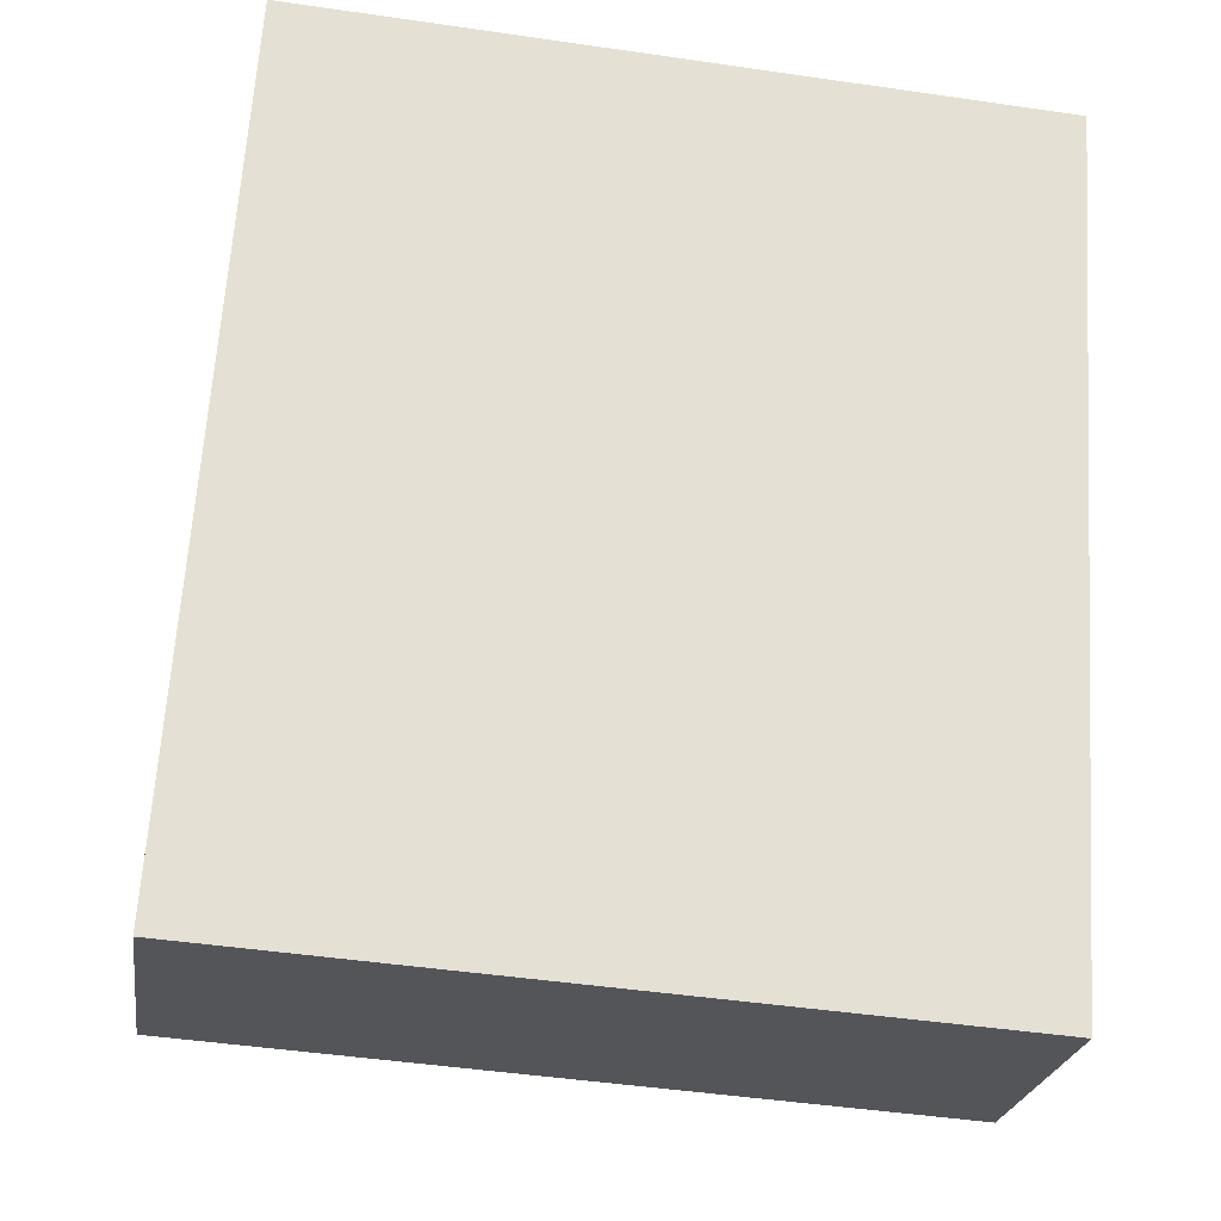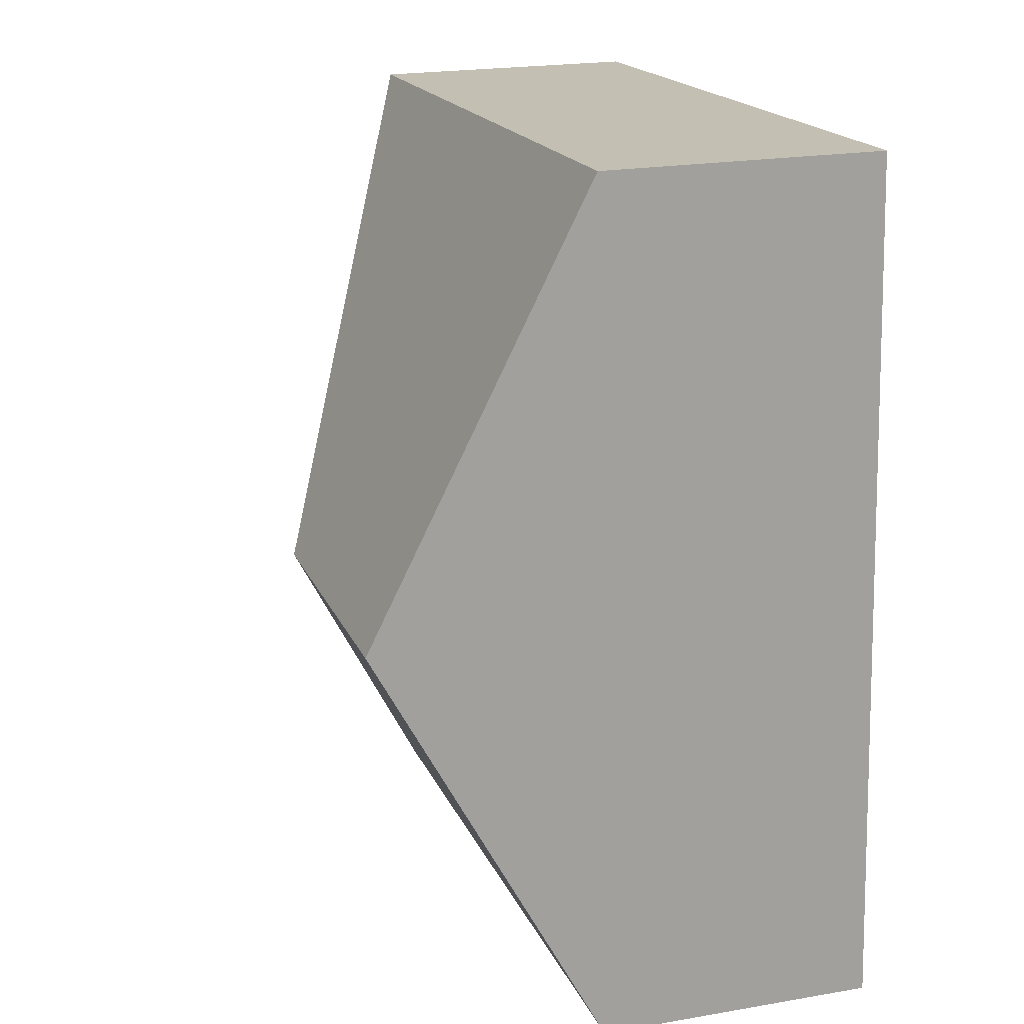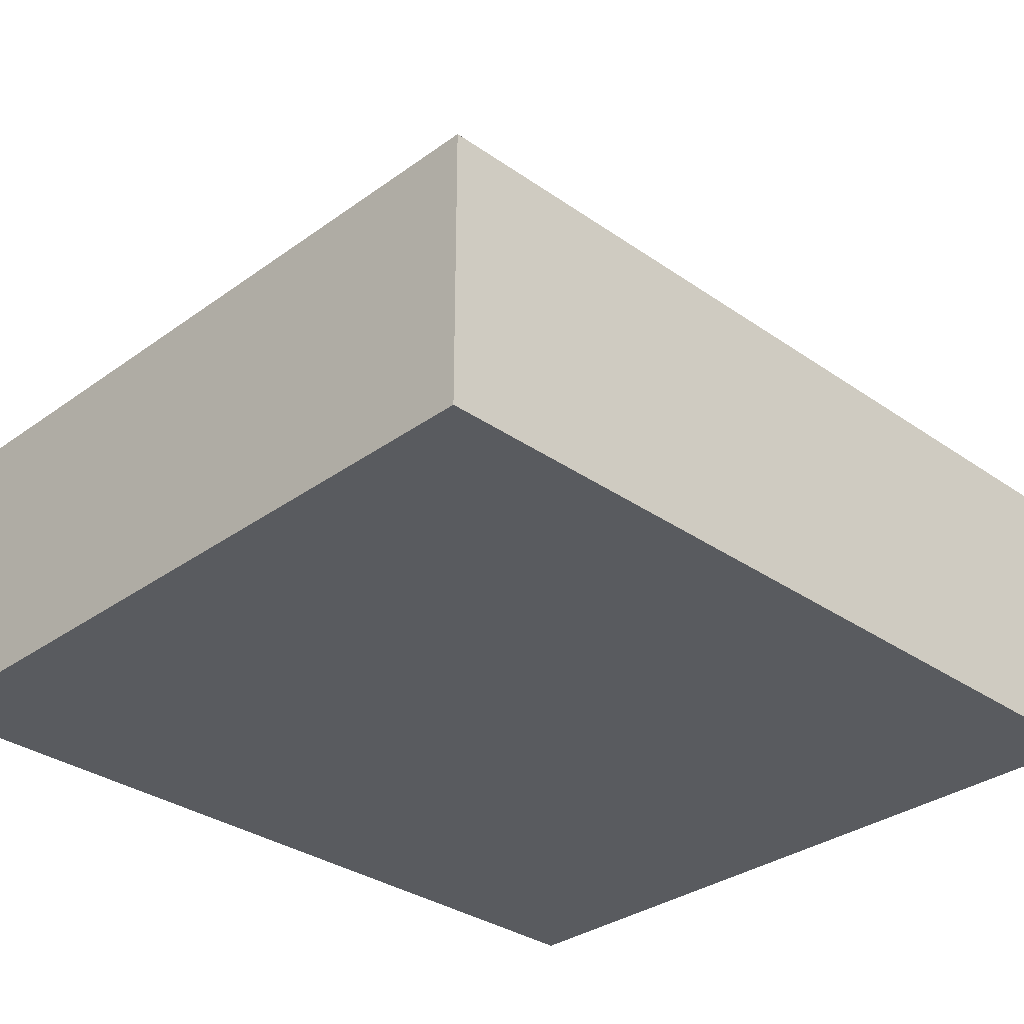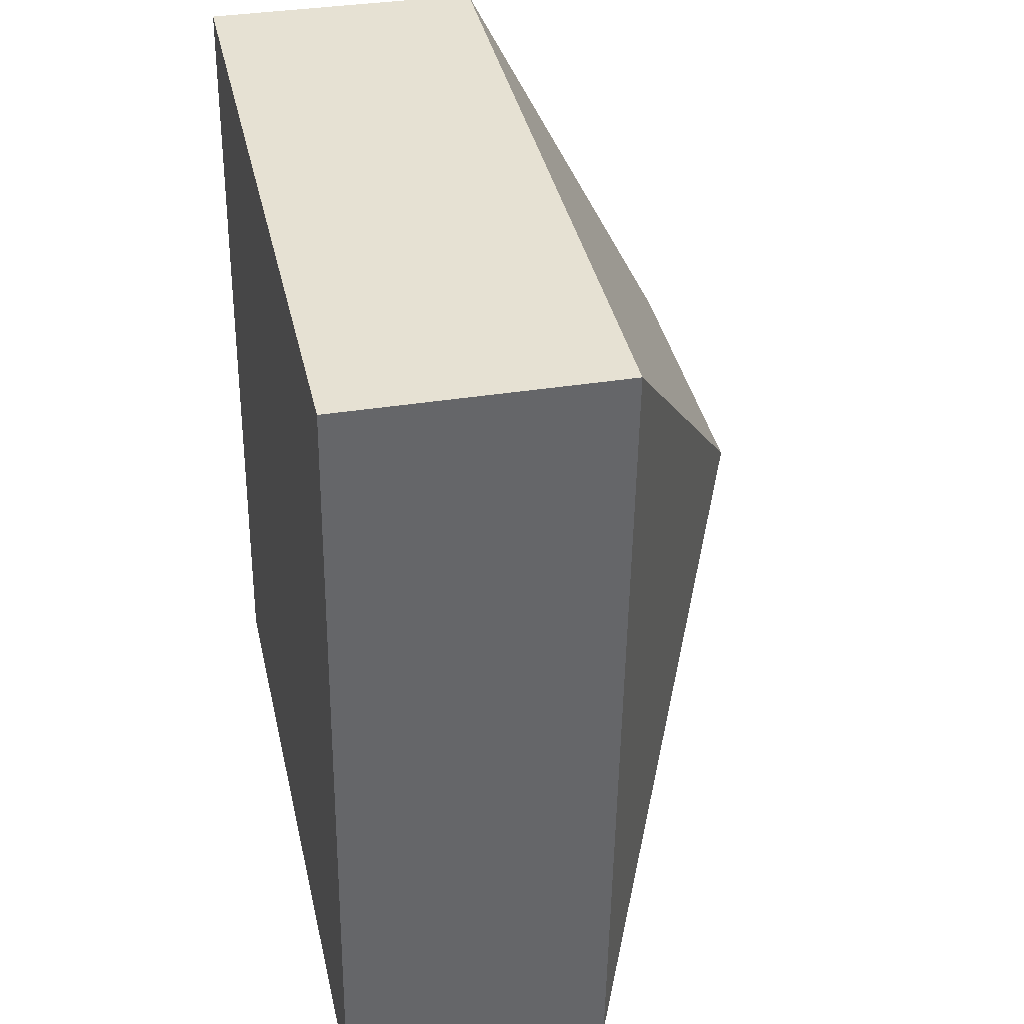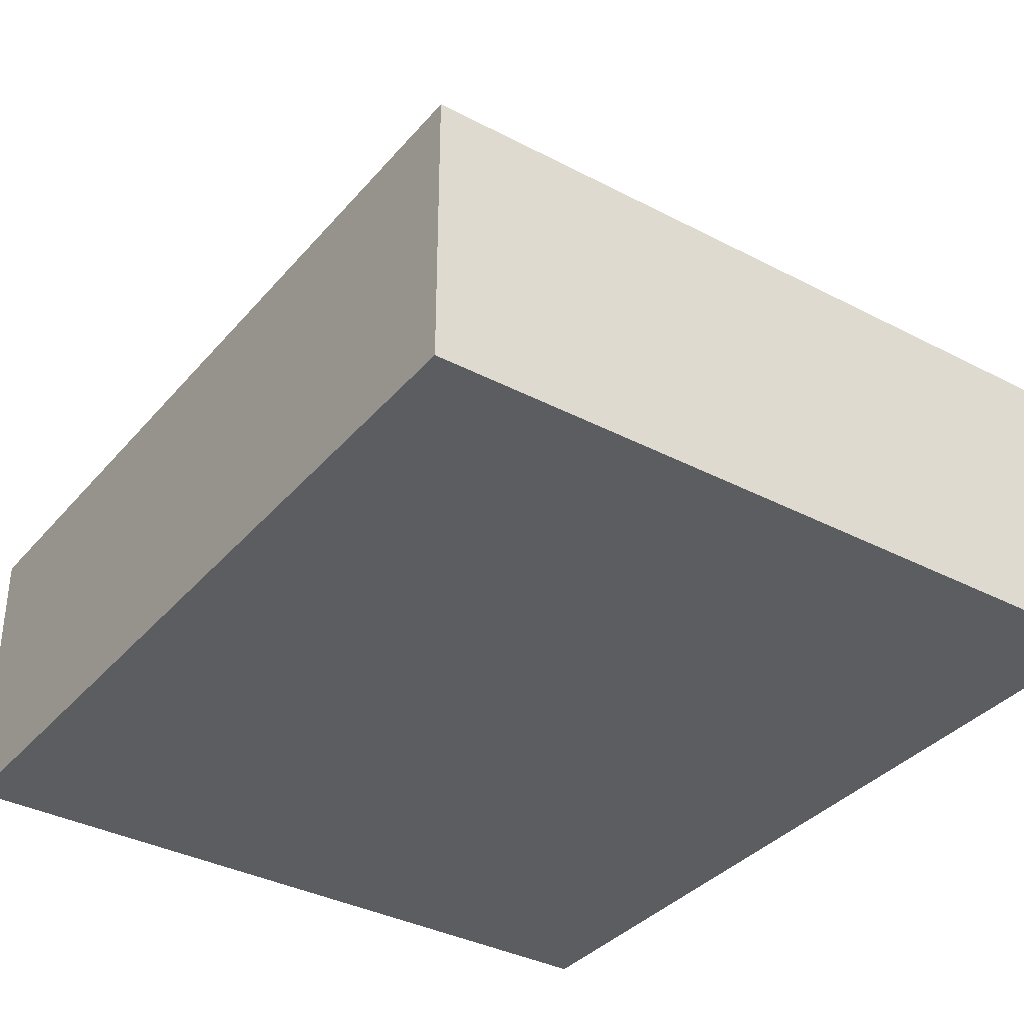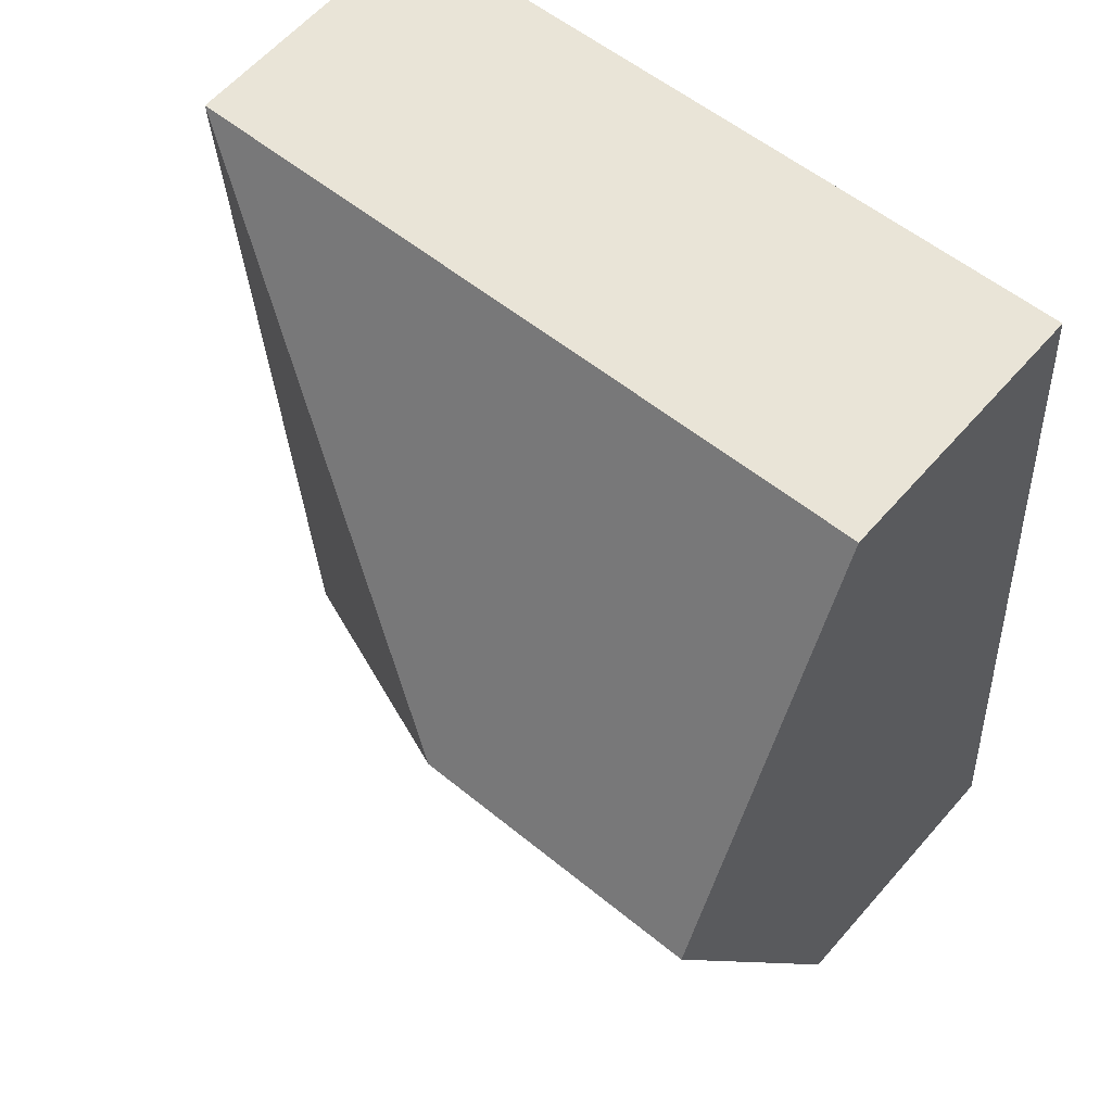
<metadata>
{"format":"obj","ext":"obj","renderer":"f3d","projection":"perspective","resolution":1024,"background":"white","views":[{"elev":-23.9,"azim":-8.3,"up":"+Z"},{"elev":21.4,"azim":-107.1,"up":"+Z"},{"elev":-32.0,"azim":49.3,"up":"+Y"},{"elev":34.6,"azim":77.6,"up":"+Z"},{"elev":-35.8,"azim":149.2,"up":"+Y"},{"elev":60.6,"azim":-139.1,"up":"+Z"}]}
</metadata>
<code>
v  1.791 2.669 2.148
v  4.199 1.472 4.255
v  3.898 1.472 -0.26
v  0.301 1.472 4.515
v  0.151 2.669 2.257
v  0 1.472 9.013e-17
v  3.898 1.592e-17 -0.26
v  0 0 0
v  0.151 -1.382e-16 2.257
v  0.301 -2.765e-16 4.515
v  4.199 -2.605e-16 4.255
g defaultobject
f 1 2 3
f 1 4 2
f 4 1 5
f 5 3 6
f 3 5 1
f 7 6 3
f 6 7 8
f 8 5 6
f 5 8 9
f 5 9 4
f 4 9 10
f 10 2 4
f 2 10 11
f 11 3 2
f 3 11 7
f 11 8 7
f 8 11 9
f 9 11 10

</code>
